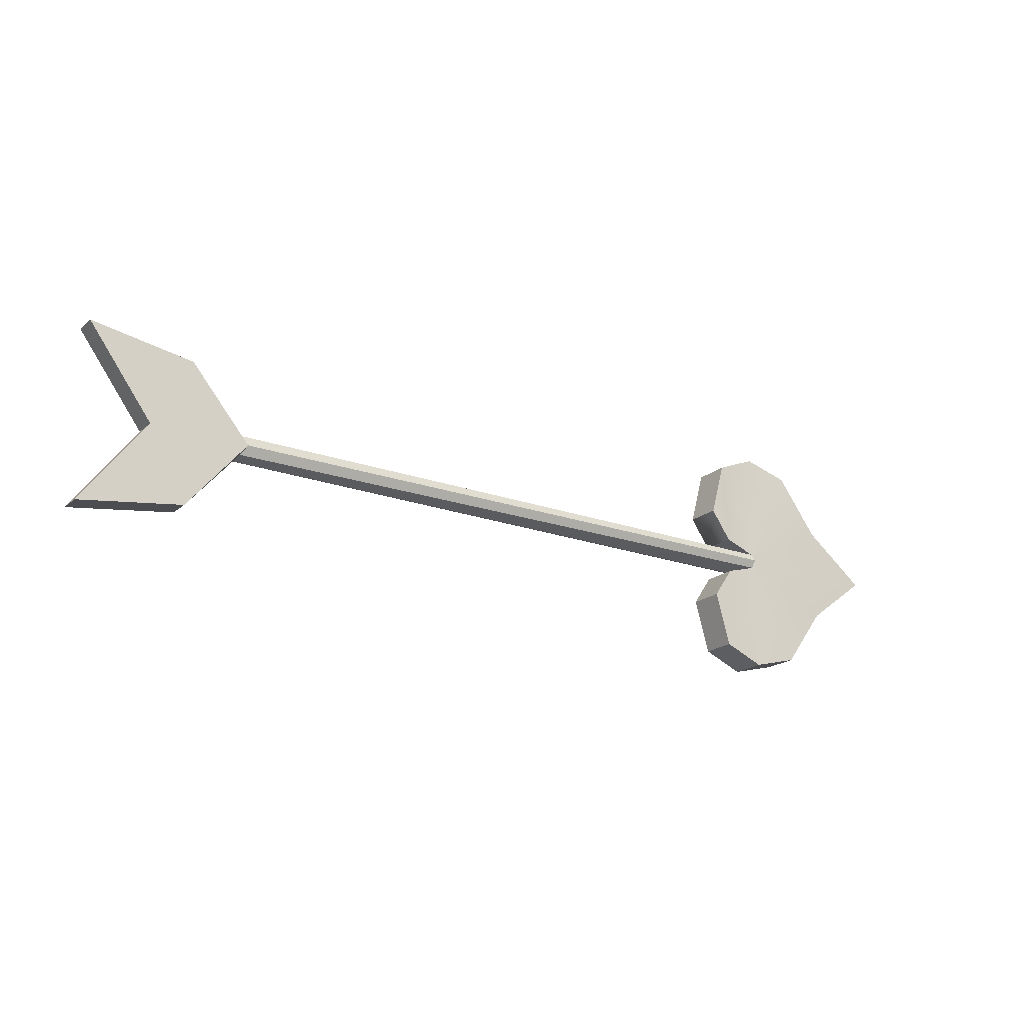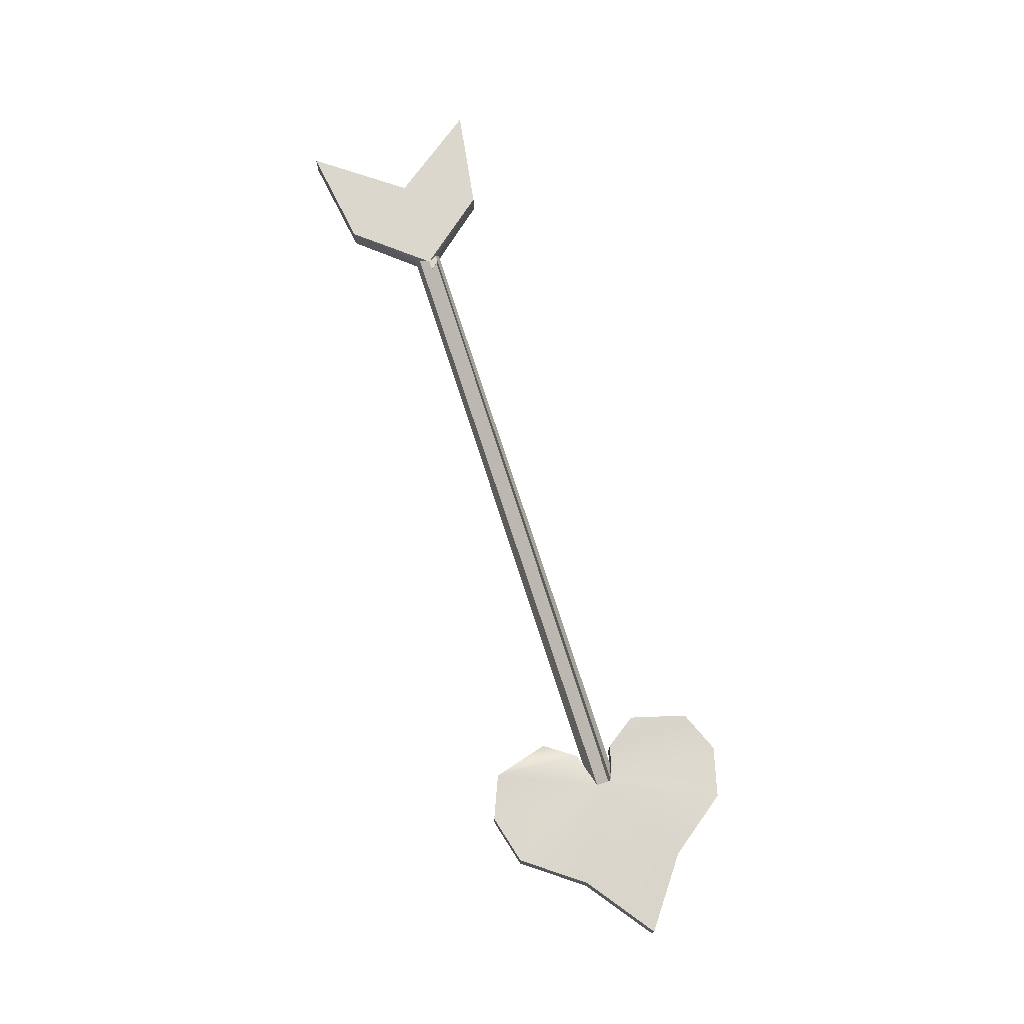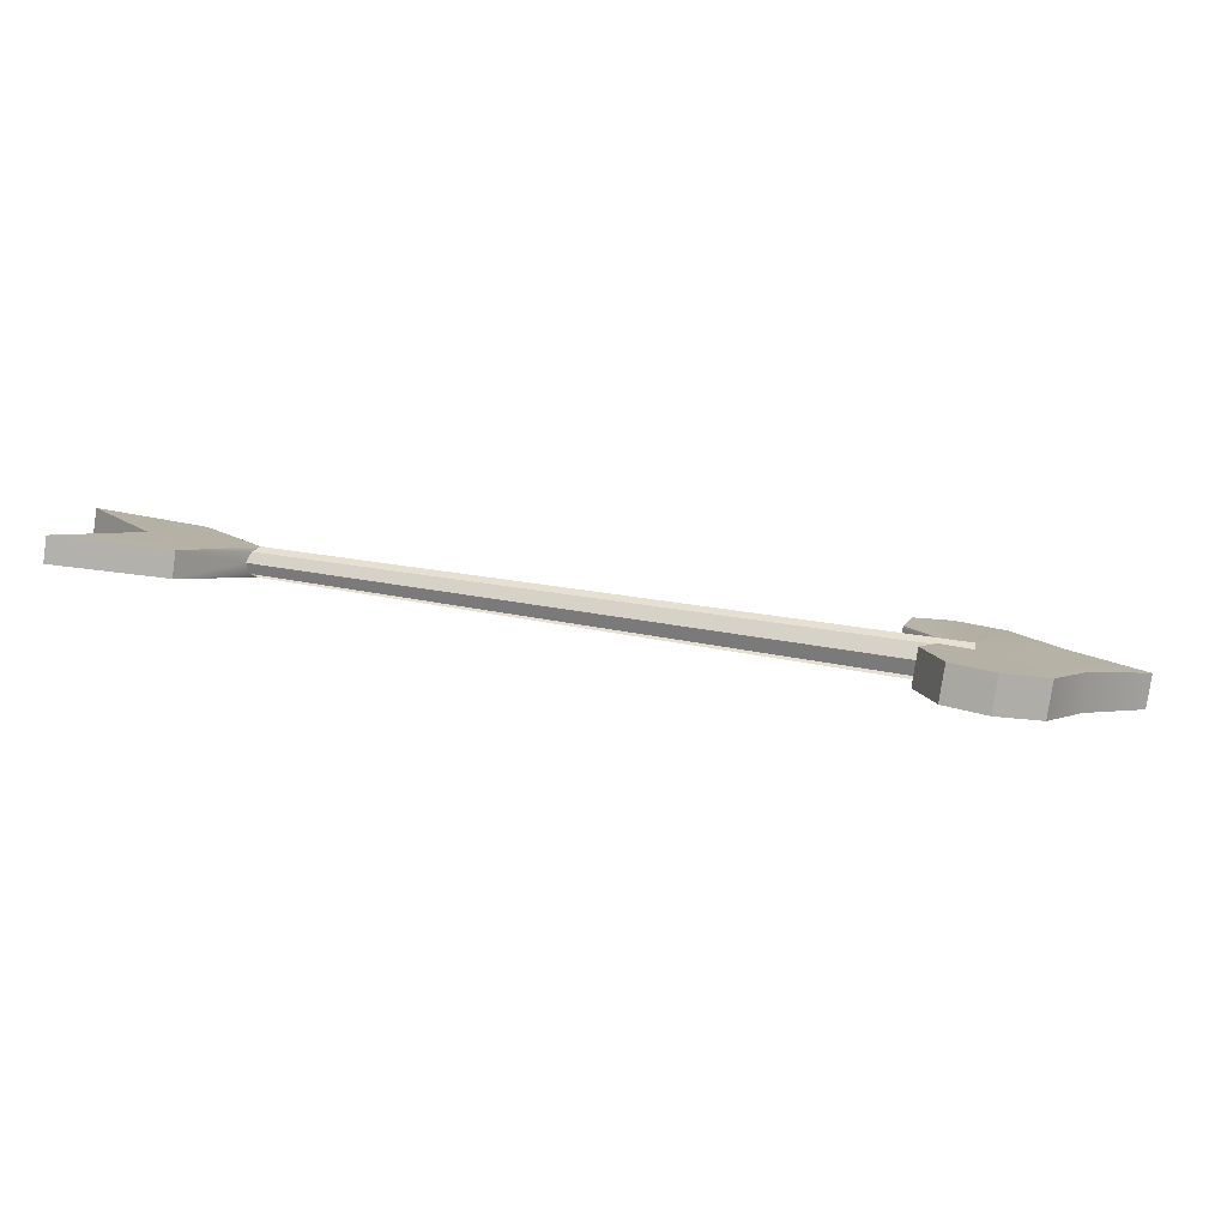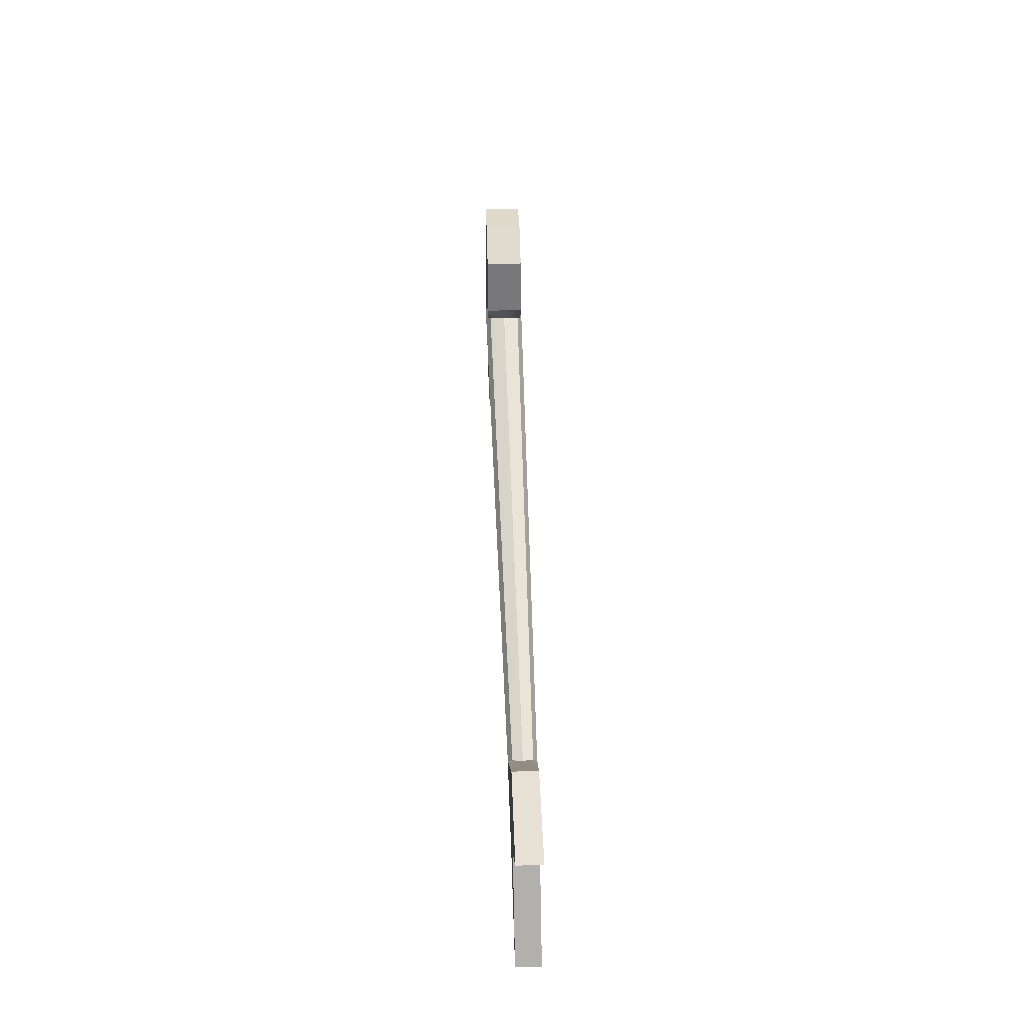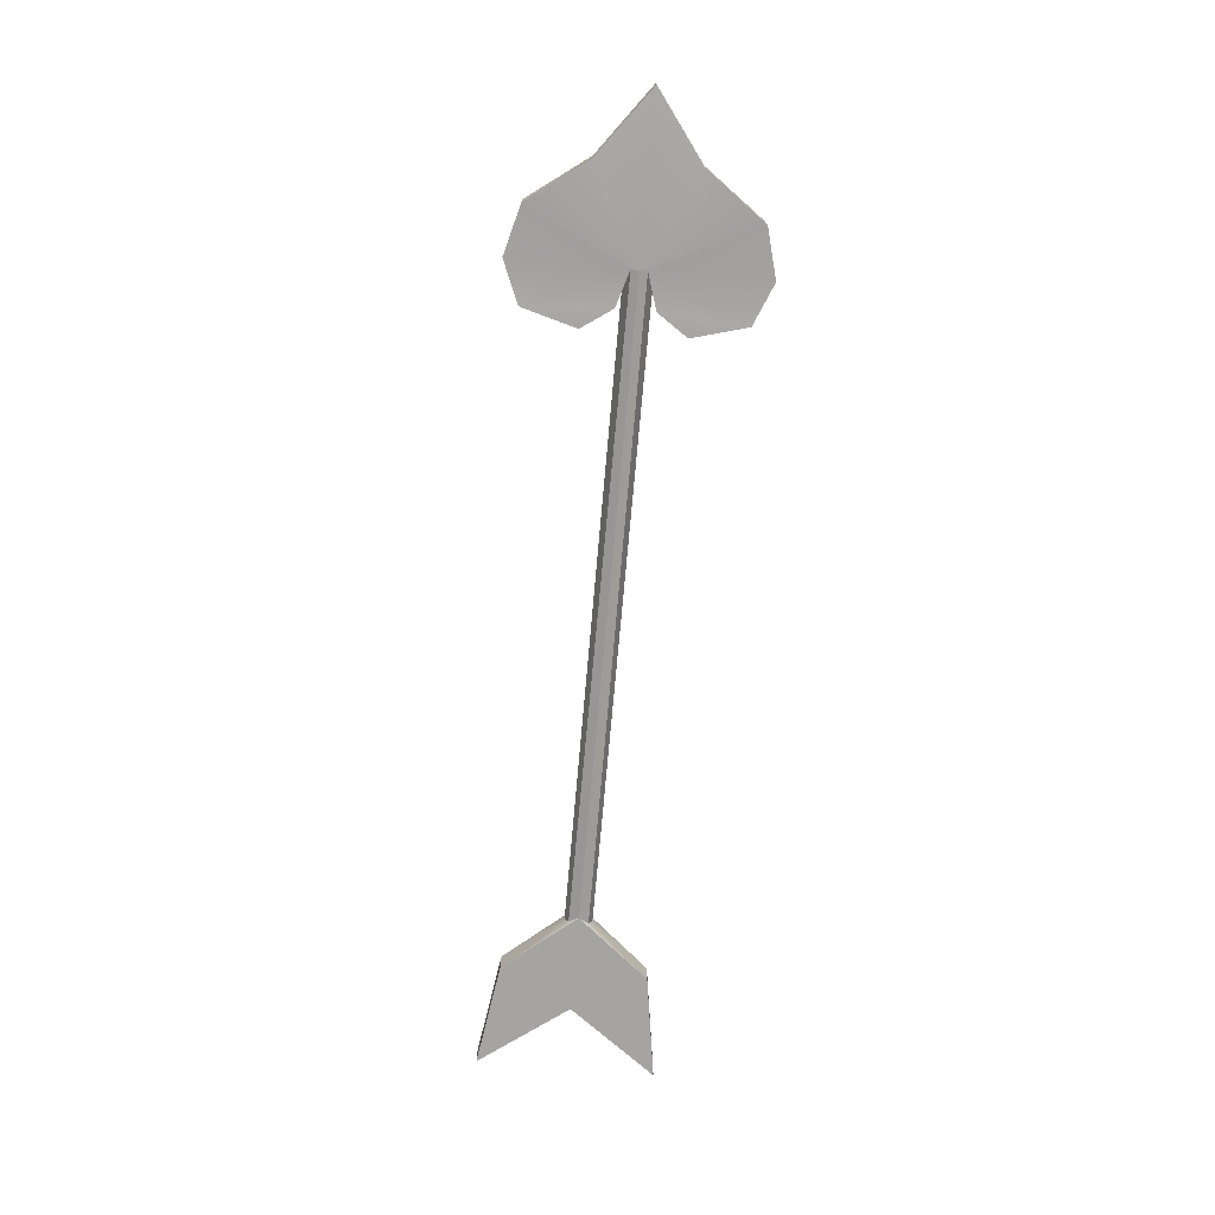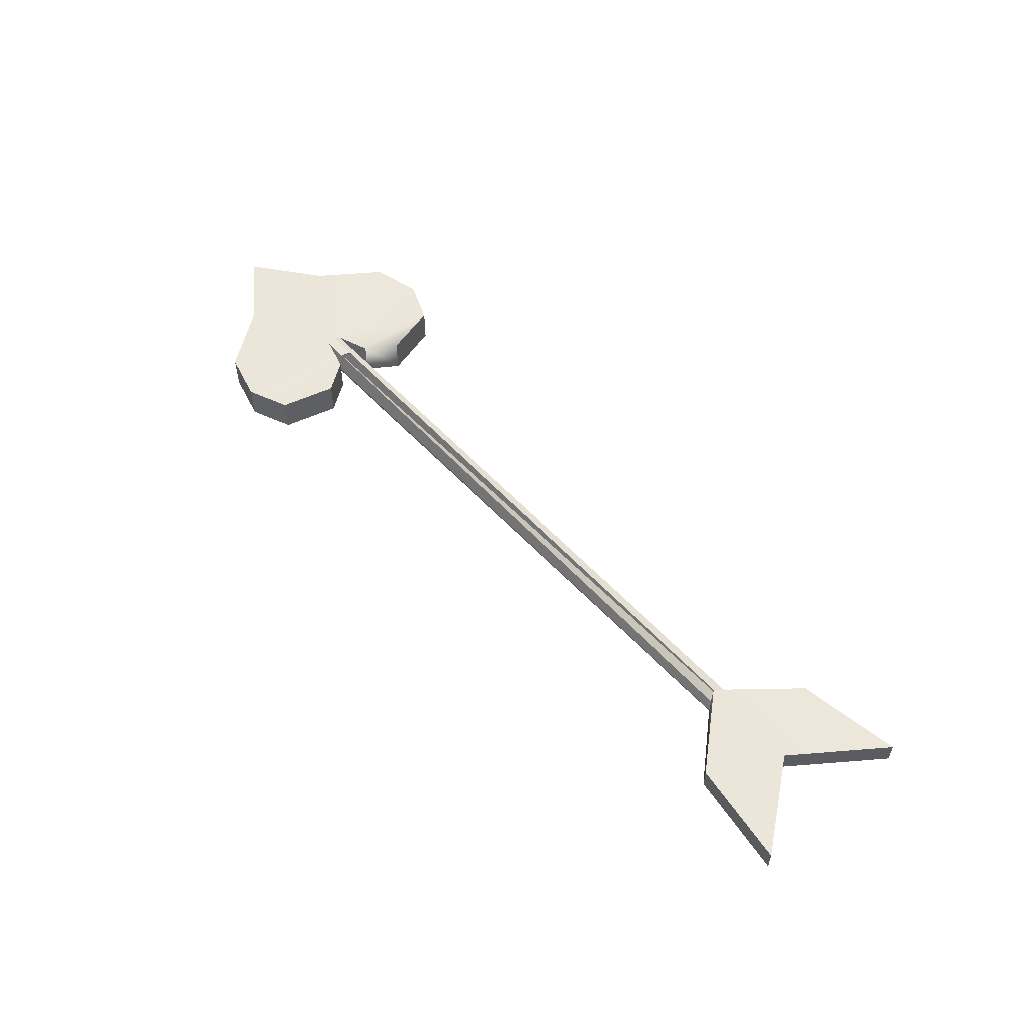
<metadata>
{"format":"obj","ext":"obj","renderer":"f3d","projection":"perspective","resolution":1024,"background":"white","views":[{"elev":-20.0,"azim":146.1,"up":"+Y"},{"elev":73.4,"azim":-107.8,"up":"+Z"},{"elev":-79.9,"azim":171.6,"up":"+Y"},{"elev":48.1,"azim":88.2,"up":"+Y"},{"elev":-73.6,"azim":-95.1,"up":"+Z"},{"elev":54.5,"azim":48.5,"up":"+Z"}]}
</metadata>
<code>
g mui_tem
v -0.3461 0.2415 -0.008615
v -0.3691 0.2139 -0.009215
v -0.3691 0.2139 -0.009212
v -0.3691 0.2139 -0.009212
v -0.3691 0.2139 -0.009215
v -0.3461 0.1863 -0.008615
v -0.6444 0.2328 0.003018
v -0.6699 0.2139 0.002329
v -0.6699 0.2139 -0.01026
v -0.6444 0.2328 -0.01095
v -0.6278 0.2553 -0.01095
v -0.6278 0.2553 0.003018
v -0.6092 0.2602 -0.01095
v -0.6092 0.2602 0.003017
v -0.6278 0.2553 0.003018
v -0.6278 0.2553 -0.01095
v -0.6699 0.2139 0.002329
v -0.6444 0.195 -0.01095
v -0.6699 0.2139 -0.01026
v -0.6444 0.195 0.003018
v -0.6278 0.1725 0.003018
v -0.6278 0.1725 -0.01095
v -0.5933 0.2536 -0.01095
v -0.5955 0.2209 -0.01095
v -0.5875 0.2326 -0.01095
v -0.609 0.2168 -0.009981
v -0.6092 0.2602 -0.01095
v -0.6278 0.2553 -0.01095
v -0.6091 0.2139 -0.0118
v -0.6444 0.2328 -0.01095
v -0.6699 0.2139 -0.01026
v -0.6444 0.195 -0.01095
v -0.6278 0.1725 -0.01095
v -0.609 0.211 -0.009981
v -0.6092 0.1676 -0.01095
v -0.5933 0.1742 -0.01095
v -0.5955 0.2068 -0.01095
v -0.5875 0.1952 -0.01095
v -0.5933 0.2536 -0.01095
v -0.5933 0.2536 0.003018
v -0.6092 0.2602 0.003017
v -0.6092 0.2602 -0.01095
v -0.5933 0.2536 0.003018
v -0.5875 0.2326 0.003018
v -0.5955 0.2209 0.003018
v -0.609 0.2168 0.002046
v -0.6092 0.2602 0.003017
v -0.6278 0.2553 0.003018
v -0.6091 0.2139 0.003862
v -0.6444 0.2328 0.003018
v -0.6699 0.2139 0.002329
v -0.6444 0.195 0.003018
v -0.6278 0.1725 0.003018
v -0.609 0.211 0.002046
v -0.6092 0.1676 0.003018
v -0.5933 0.1742 0.003018
v -0.5955 0.2068 0.003018
v -0.5875 0.1952 0.003018
v -0.5875 0.2326 0.003018
v -0.5933 0.2536 0.003018
v -0.5933 0.2536 -0.01095
v -0.5875 0.2326 -0.01095
v -0.5955 0.2209 0.003018
v -0.5875 0.2326 0.003018
v -0.5875 0.2326 -0.01095
v -0.5955 0.2209 -0.01095
v -0.5875 0.1952 0.003018
v -0.5955 0.2068 0.003018
v -0.5955 0.2068 -0.01095
v -0.5875 0.1952 -0.01095
v -0.6278 0.1725 -0.01095
v -0.6278 0.1725 0.003018
v -0.6092 0.1676 0.003018
v -0.6092 0.1676 -0.01095
v -0.5933 0.1742 0.003018
v -0.5875 0.1952 0.003018
v -0.5875 0.1952 -0.01095
v -0.5933 0.1742 -0.01095
v -0.6092 0.1676 -0.01095
v -0.6092 0.1676 0.003018
v -0.5933 0.1742 0.003018
v -0.5933 0.1742 -0.01095
v -0.3668 0.2176 -0.007678
v -0.3654 0.2191 -0.003968
v -0.6014 0.2191 -0.003968
v -0.609 0.2168 -0.009981
v -0.3654 0.2191 -0.003968
v -0.3668 0.2176 -0.0002571
v -0.609 0.2168 0.002046
v -0.6014 0.2191 -0.003968
v -0.3654 0.2086 -0.003968
v -0.3667 0.2102 -0.007678
v -0.609 0.211 -0.009981
v -0.6014 0.2086 -0.003968
v -0.3667 0.2102 -0.0002571
v -0.3654 0.2086 -0.003968
v -0.6014 0.2086 -0.003968
v -0.609 0.211 0.002046
v -0.3062 0.2476 -0.008615
v -0.3461 0.2415 -0.008615
v -0.3691 0.2139 -0.009212
v -0.3313 0.2139 -0.008615
v -0.3062 0.1802 -0.008615
v -0.3461 0.1863 -0.008615
v -0.609 0.2168 0.002046
v -0.5955 0.2209 0.003018
v -0.6014 0.2191 -0.003968
v -0.609 0.2168 -0.009981
v -0.5955 0.2209 -0.01095
v -0.3461 0.2415 -0.008615
v -0.3062 0.2476 -0.008615
v -0.3062 0.2476 0.0006796
v -0.3461 0.2415 0.0006796
v -0.3461 0.2415 0.0006796
v -0.3062 0.2476 0.0006796
v -0.3313 0.2139 0.0006796
v -0.3691 0.2139 0.001276
v -0.3461 0.1863 0.0006796
v -0.3062 0.1802 0.0006796
v -0.3062 0.2476 0.0006796
v -0.3062 0.2476 -0.008615
v -0.3313 0.2139 -0.008615
v -0.3313 0.2139 0.0006796
v -0.6014 0.2086 -0.003968
v -0.609 0.211 -0.009981
v -0.5955 0.2068 -0.01095
v -0.5955 0.2068 0.003018
v -0.609 0.211 0.002046
v -0.3062 0.1802 0.0006796
v -0.3313 0.2139 0.0006796
v -0.3313 0.2139 -0.008615
v -0.3062 0.1802 -0.008615
v -0.3461 0.1863 -0.008615
v -0.3461 0.1863 0.0006796
v -0.3062 0.1802 0.0006796
v -0.3062 0.1802 -0.008615
v -0.6091 0.2139 -0.0118
v -0.609 0.211 -0.009981
v -0.3667 0.2102 -0.007678
v -0.3691 0.2139 -0.009215
v -0.609 0.2168 -0.009981
v -0.6091 0.2139 -0.0118
v -0.3691 0.2139 -0.009215
v -0.3668 0.2176 -0.007678
v -0.609 0.2168 0.002046
v -0.3668 0.2176 -0.0002571
v -0.3691 0.2139 0.001276
v -0.6091 0.2139 0.003862
v -0.3691 0.2139 0.00128
v -0.3461 0.2415 -0.008615
v -0.3668 0.2176 -0.007678
v -0.3691 0.2139 -0.009215
v -0.3654 0.2191 -0.003968
v -0.3461 0.2415 0.0006796
v -0.3668 0.2176 -0.0002571
v -0.3691 0.2139 0.001276
v -0.3667 0.2102 -0.0002571
v -0.3691 0.2139 0.001276
v -0.3461 0.1863 0.0006796
v -0.3654 0.2086 -0.003968
v -0.3461 0.1863 -0.008615
v -0.3667 0.2102 -0.007678
v -0.3691 0.2139 -0.009215
g mui_tem_0
f 3 2 1
f 6 5 4
f 9 8 7
f 10 9 7
f 10 7 11
f 7 12 11
f 15 14 13
f 16 15 13
f 19 18 17
f 18 20 17
f 21 20 18
f 22 21 18
f 25 24 23
f 23 24 26
f 27 23 26
f 27 26 28
f 26 29 28
f 30 28 29
f 31 30 29
f 31 29 32
f 33 32 29
f 29 34 33
f 34 35 33
f 36 35 34
f 37 36 34
f 38 36 37
f 41 40 39
f 42 41 39
f 45 44 43
f 46 45 43
f 47 46 43
f 47 48 46
f 48 49 46
f 48 50 49
f 50 51 49
f 49 51 52
f 52 53 49
f 49 53 54
f 53 55 54
f 54 55 56
f 57 54 56
f 56 58 57
f 61 60 59
f 62 61 59
f 65 64 63
f 66 65 63
f 69 68 67
f 70 69 67
f 73 72 71
f 74 73 71
f 77 76 75
f 78 77 75
f 81 80 79
f 82 81 79
f 85 84 83
f 86 85 83
f 89 88 87
f 90 89 87
f 93 92 91
f 94 93 91
f 97 96 95
f 98 97 95
f 101 100 99
f 102 101 99
f 101 102 103
f 104 101 103
f 107 106 105
f 107 108 106
f 108 109 106
f 112 111 110
f 113 112 110
f 116 115 114
f 117 116 114
f 116 117 118
f 119 116 118
f 122 121 120
f 123 122 120
f 126 125 124
f 126 124 127
f 124 128 127
f 131 130 129
f 132 131 129
f 135 134 133
f 136 135 133
f 139 138 137
f 140 139 137
f 143 142 141
f 144 143 141
f 147 146 145
f 147 145 148
f 148 149 147
f 152 151 150
f 151 153 150
f 153 154 150
f 153 155 154
f 155 156 154
f 159 158 157
f 159 157 160
f 159 160 161
f 160 162 161
f 162 163 161

</code>
